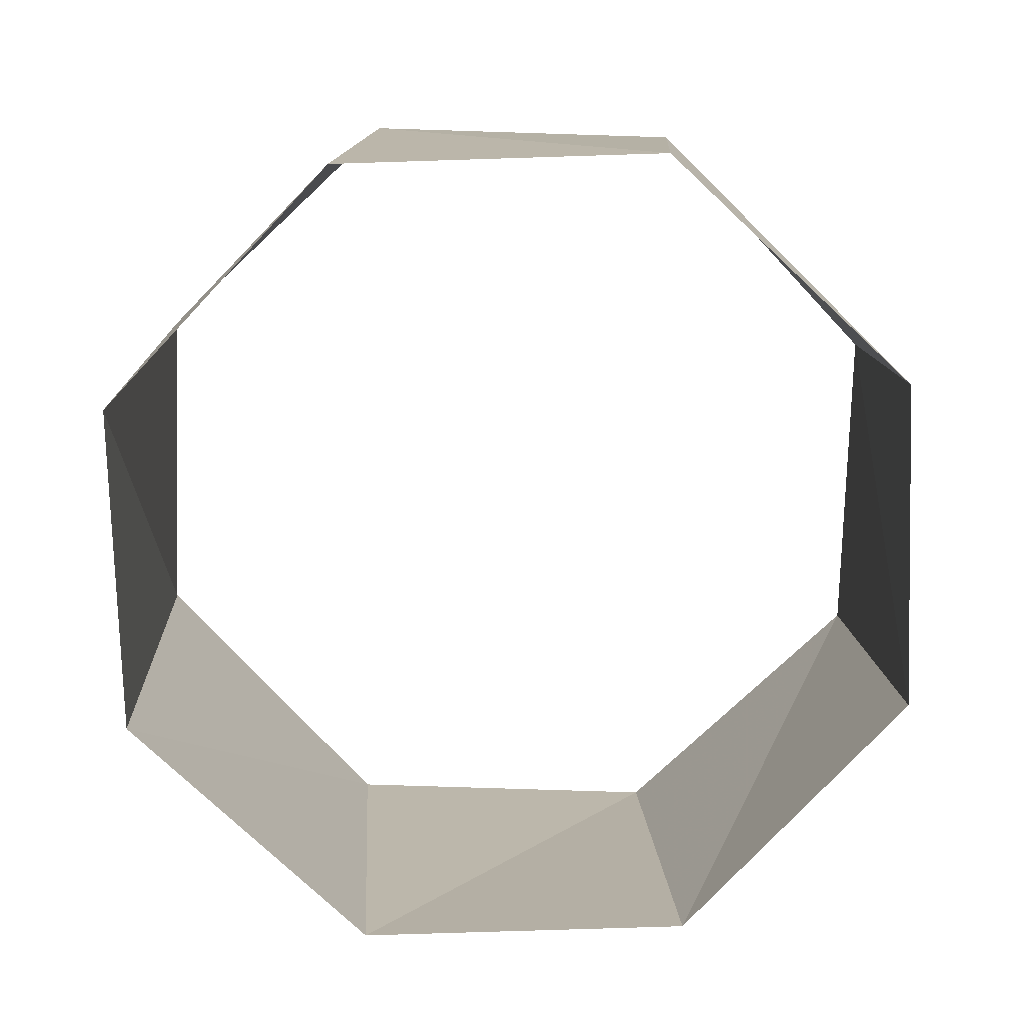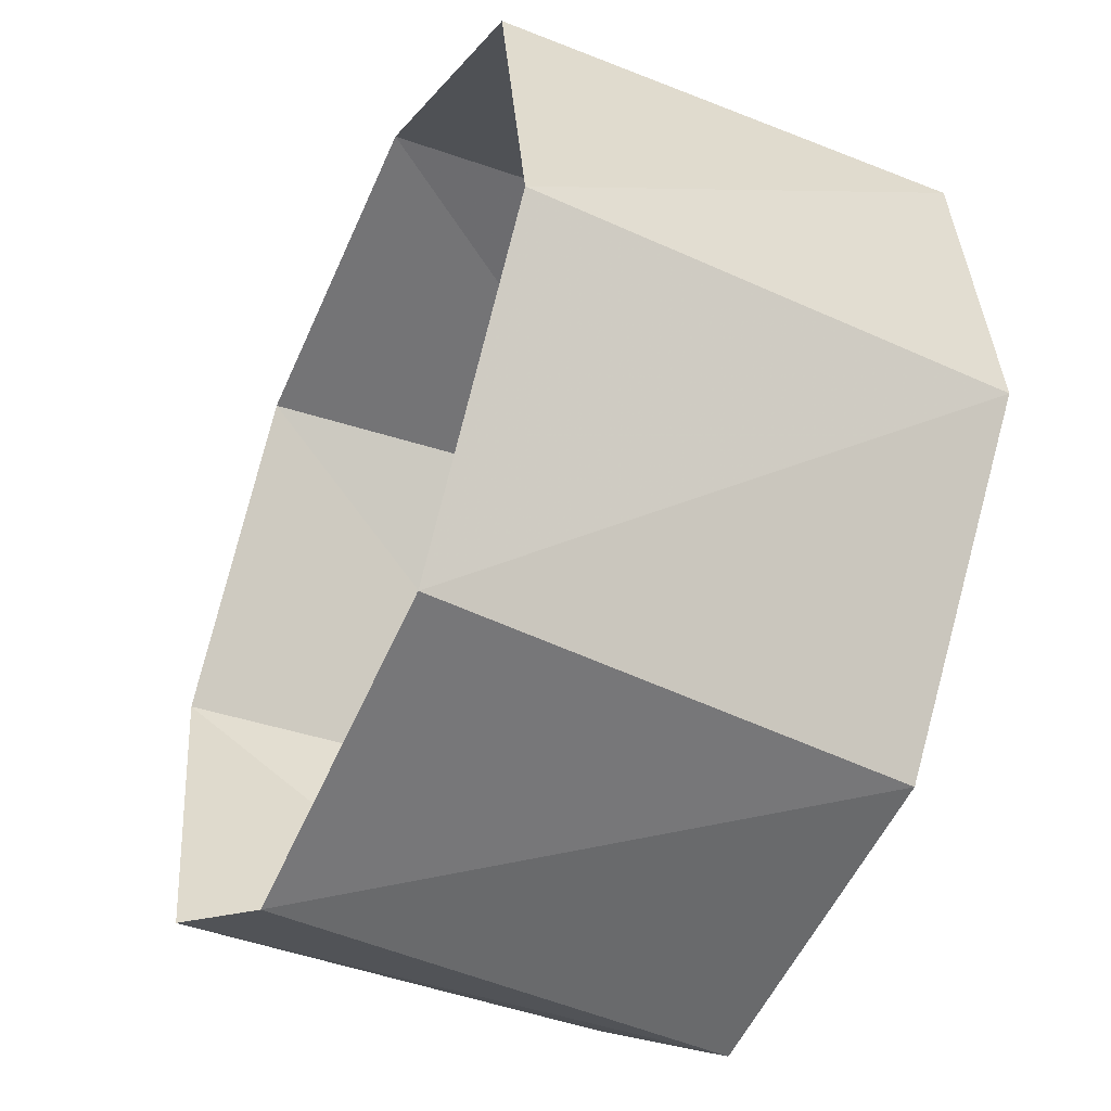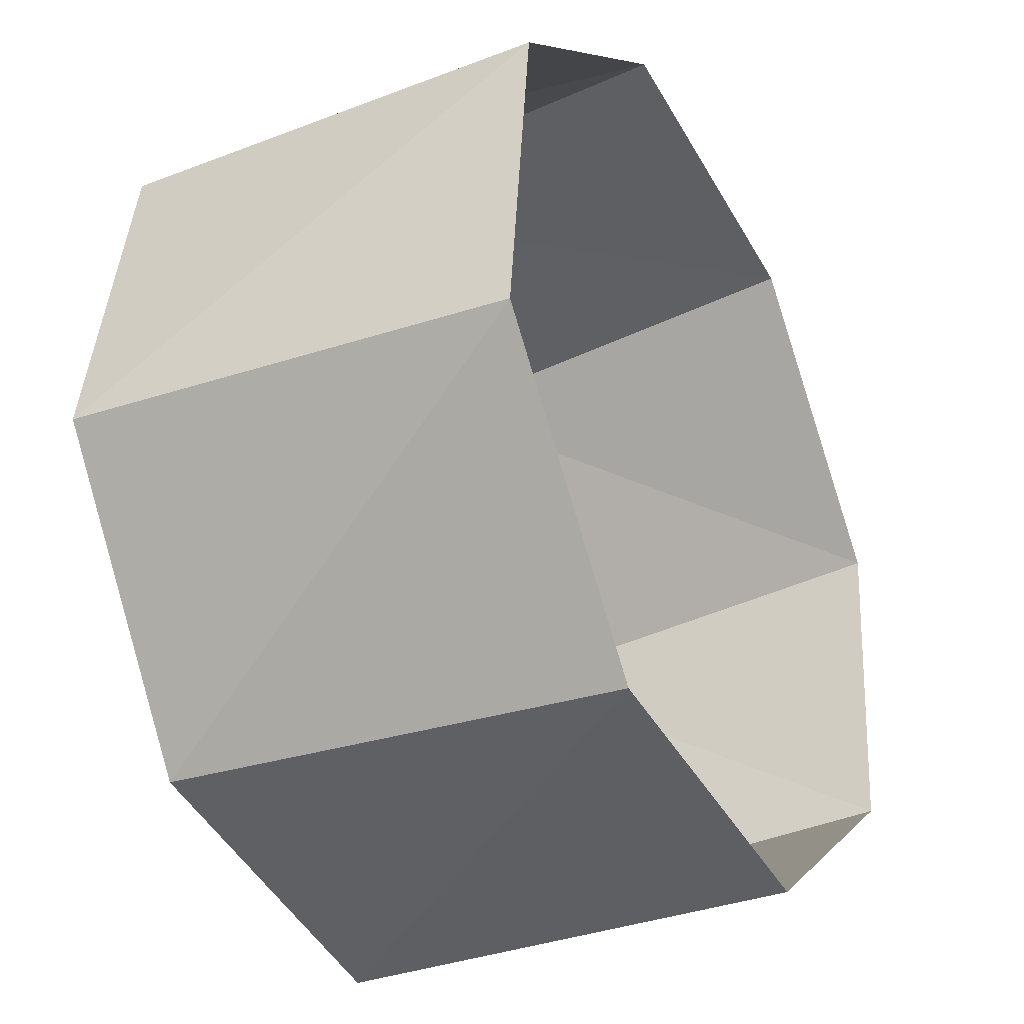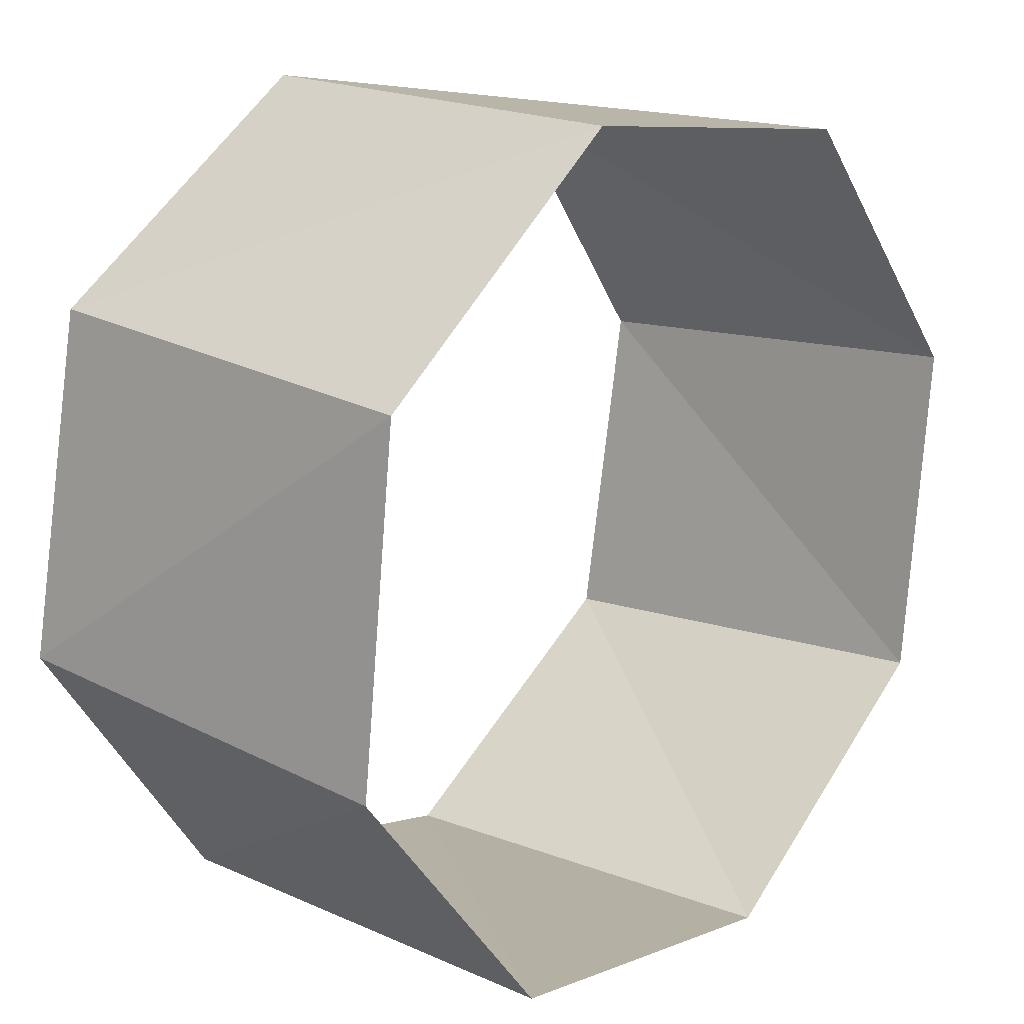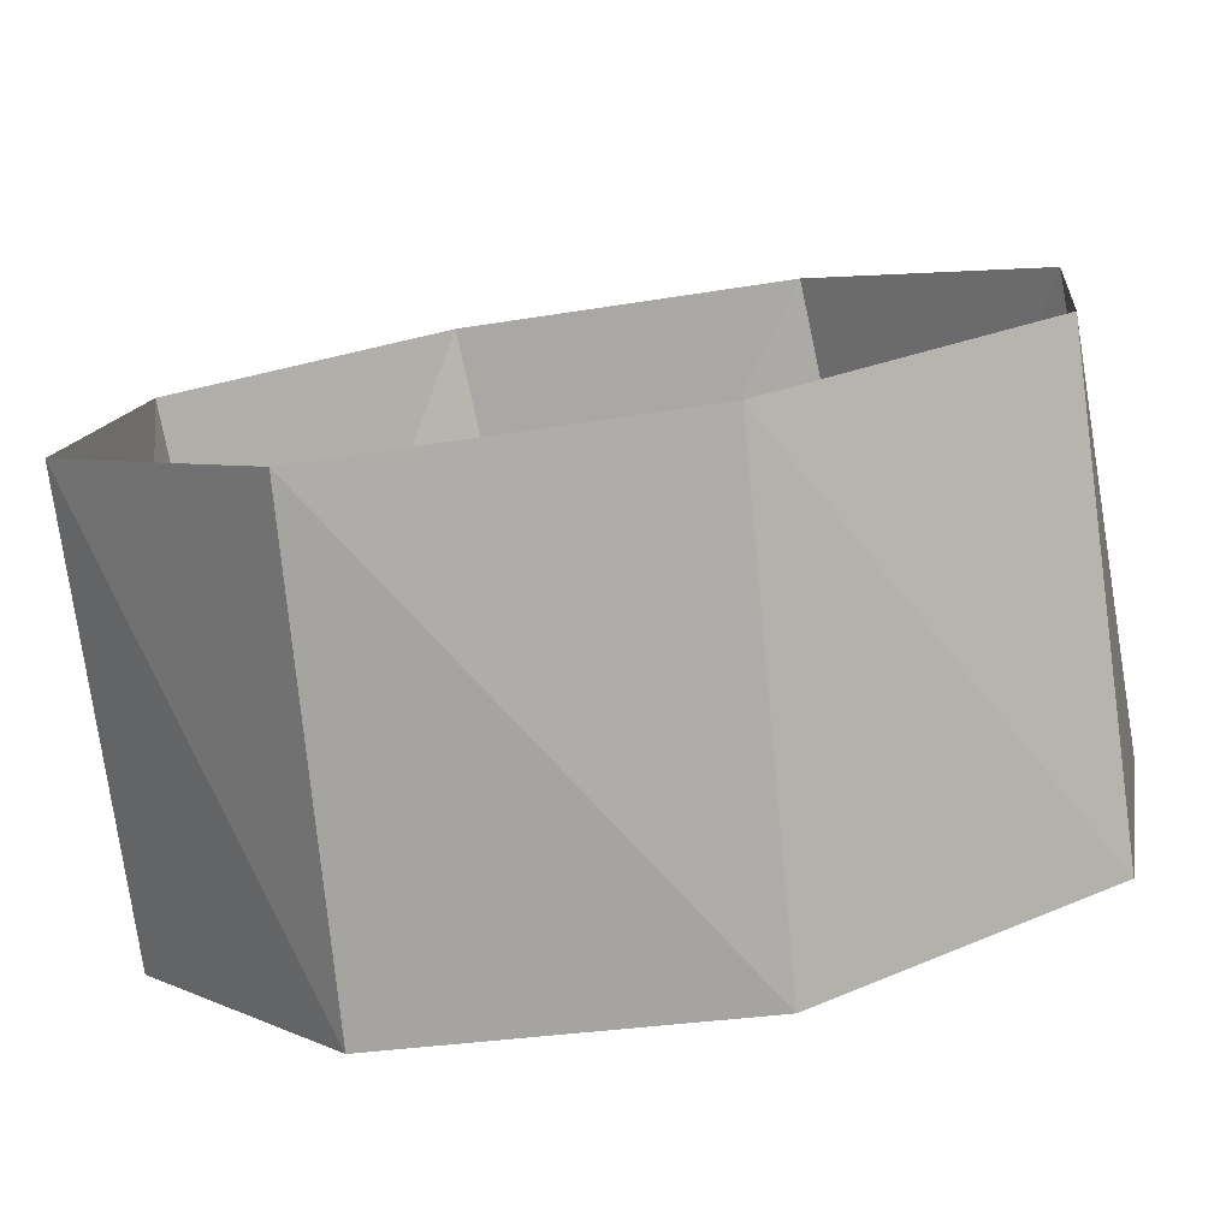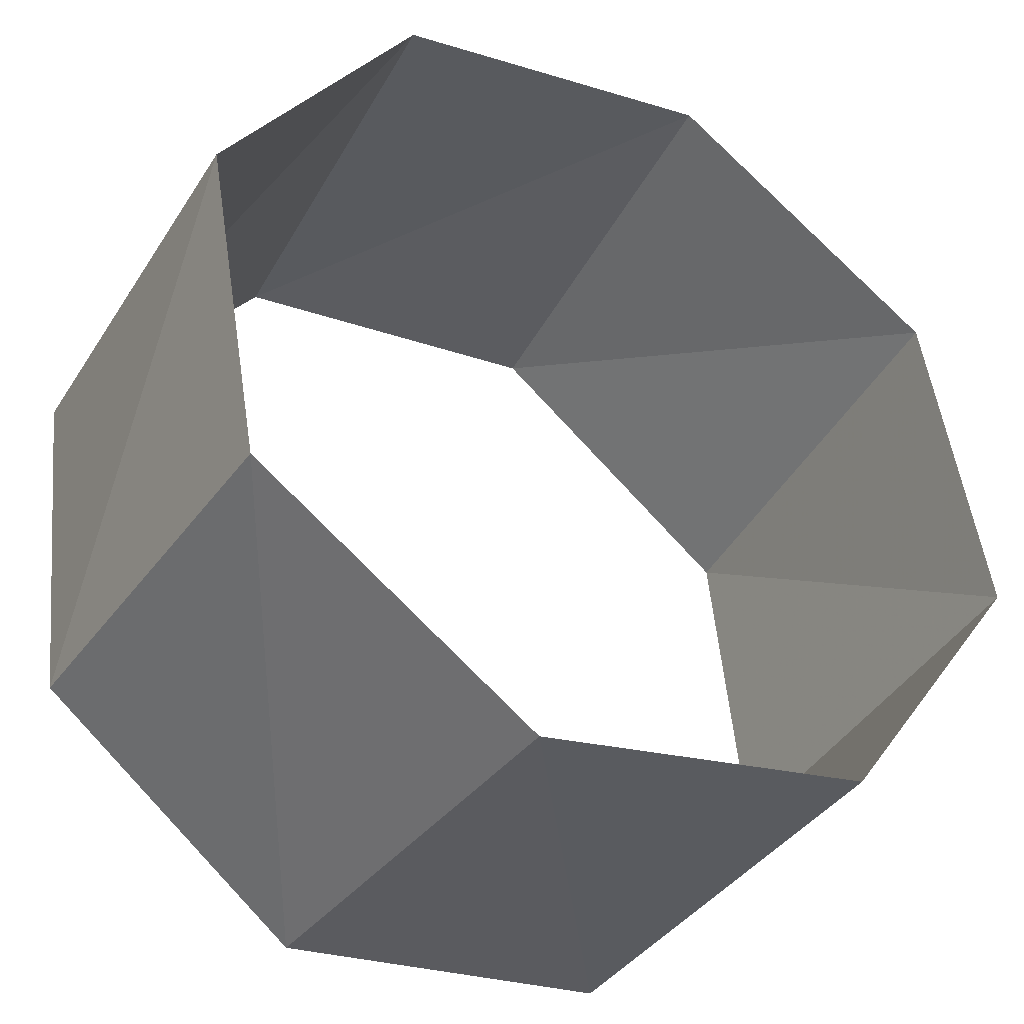
<metadata>
{"format":"obj","ext":"obj","renderer":"f3d","projection":"perspective","resolution":1024,"background":"white","views":[{"elev":-77.1,"azim":-8.1,"up":"+Z"},{"elev":-47.4,"azim":-114.3,"up":"+Y"},{"elev":-35.5,"azim":-62.3,"up":"+Y"},{"elev":16.7,"azim":-47.4,"up":"+Y"},{"elev":-78.6,"azim":8.9,"up":"+Y"},{"elev":-38.7,"azim":151.0,"up":"+Y"}]}
</metadata>
<code>
v 0.8443 -0.5358 91
v 0.9759 0.2181 91
v 0.5358 0.8443 91
v -0.2181 0.9759 91
v -0.8443 0.5358 91
v -0.9759 -0.2181 91
v -0.5358 -0.8443 91
v 0.2181 -0.9759 91
v 0.8763 -0.4818 92
v 0.9603 0.279 92
v 0.4818 0.8763 92
v -0.279 0.9603 92
v -0.8763 0.4818 92
v -0.9603 -0.279 92
v -0.4818 -0.8763 92
v 0.279 -0.9603 92
f 16 8 15
f 8 15 7
f 15 7 14
f 7 14 6
f 14 6 13
f 6 13 5
f 13 5 12
f 5 12 4
f 12 4 11
f 4 11 3
f 11 3 10
f 3 10 2
f 10 2 9
f 2 9 1
f 9 1 16
f 1 16 8

</code>
